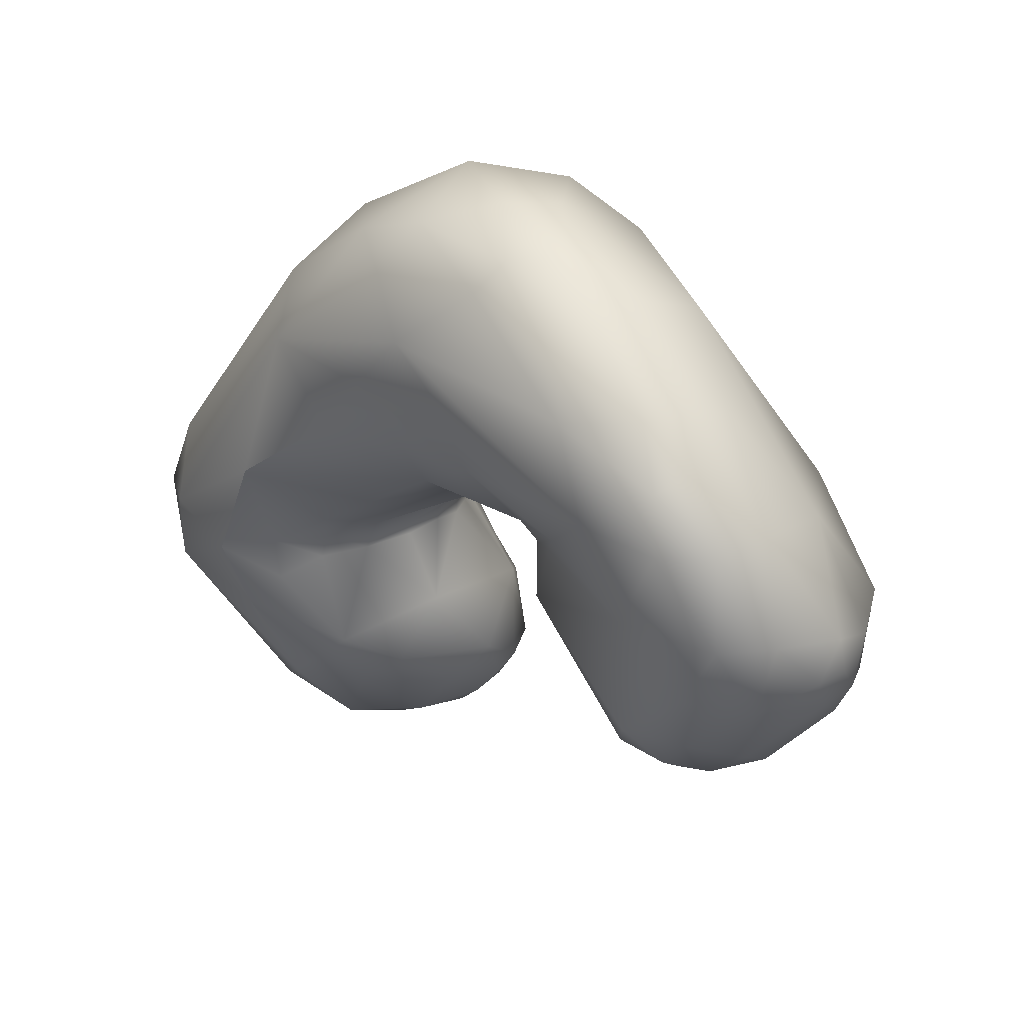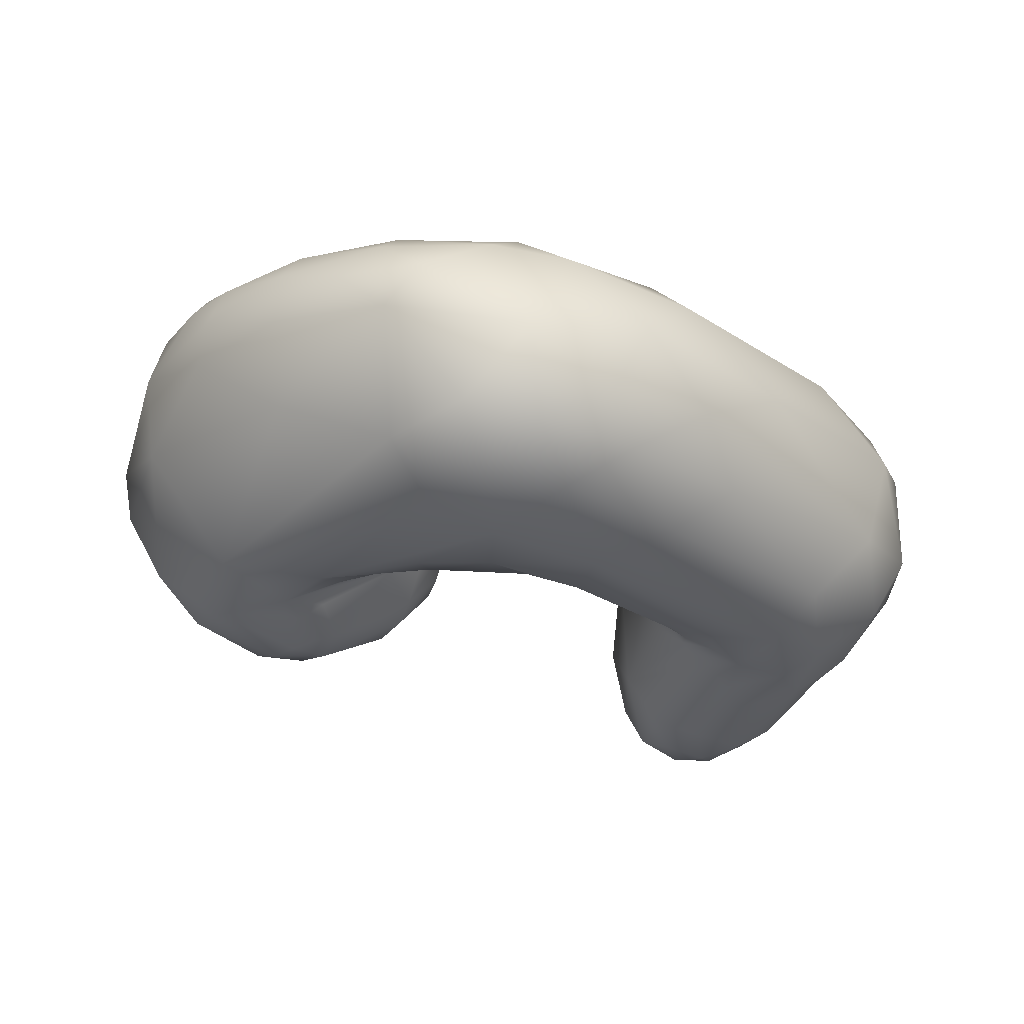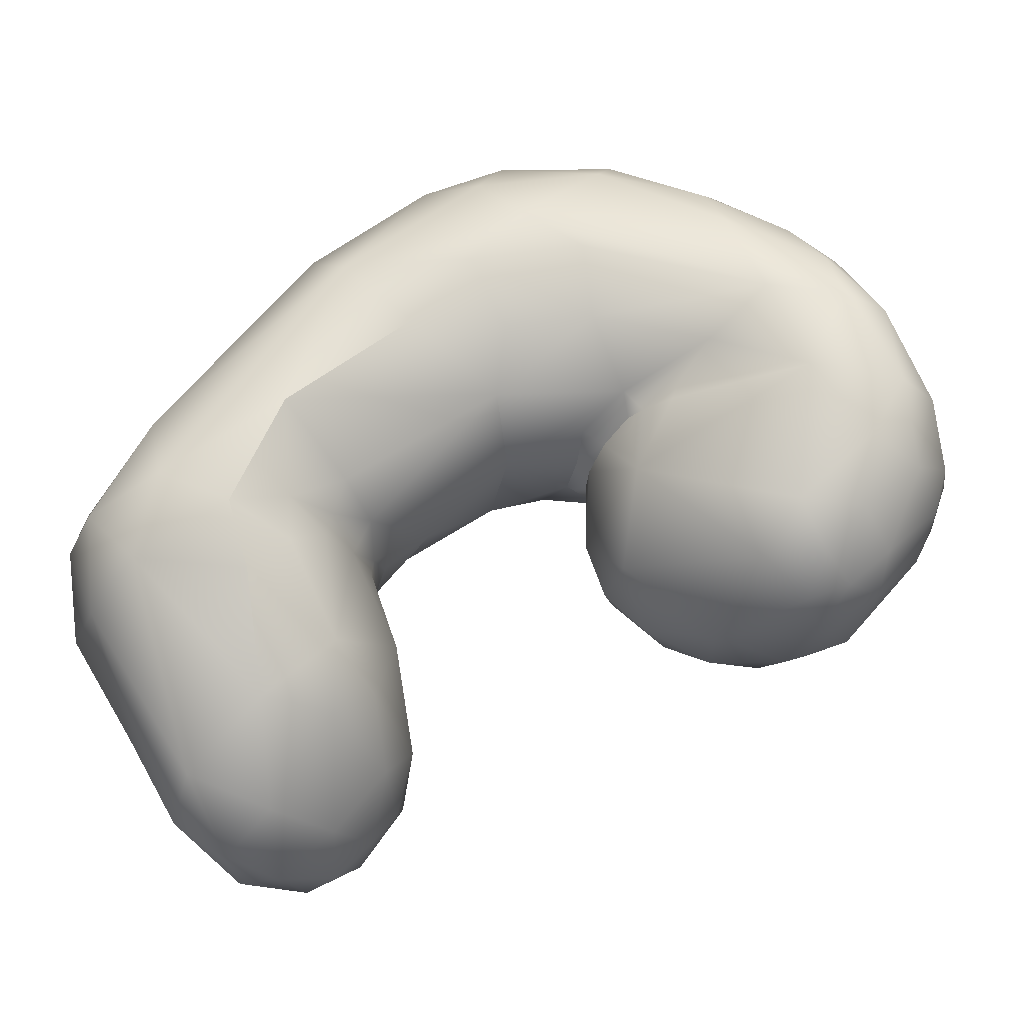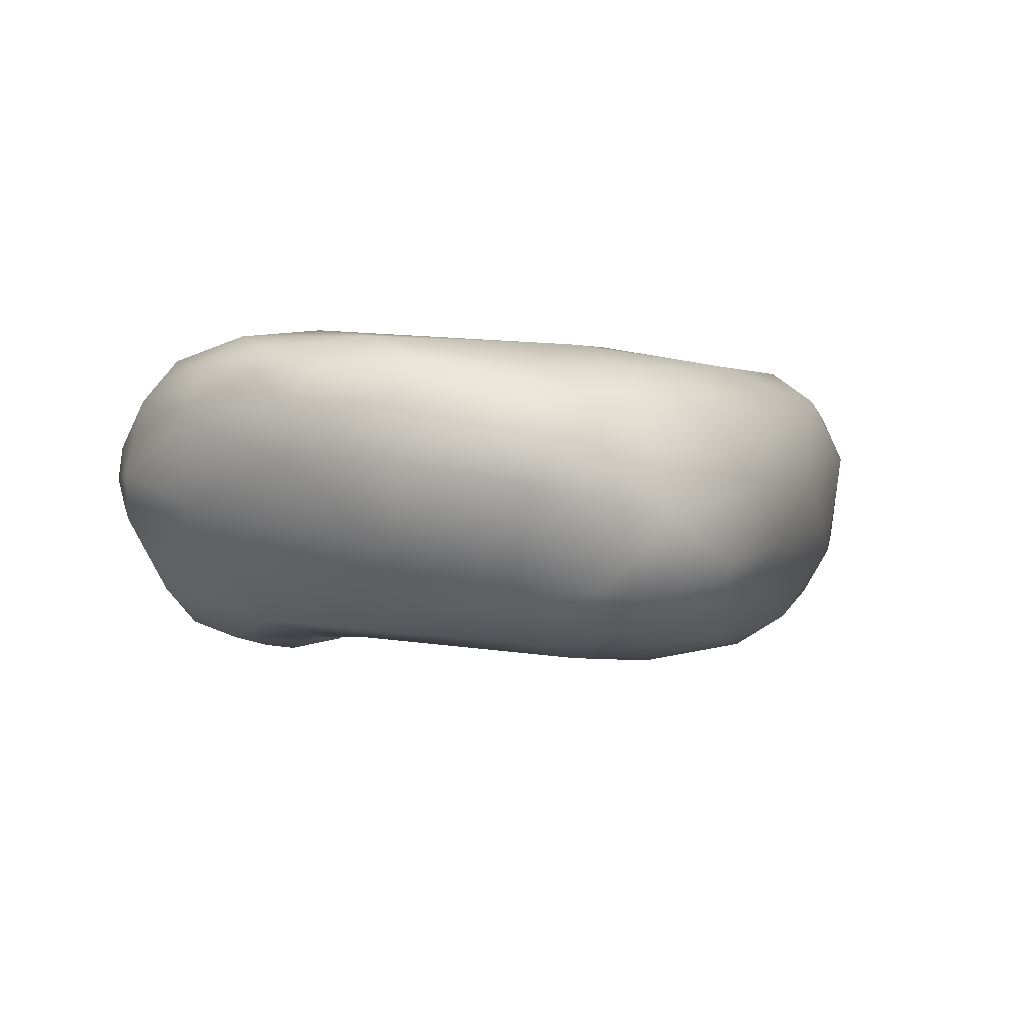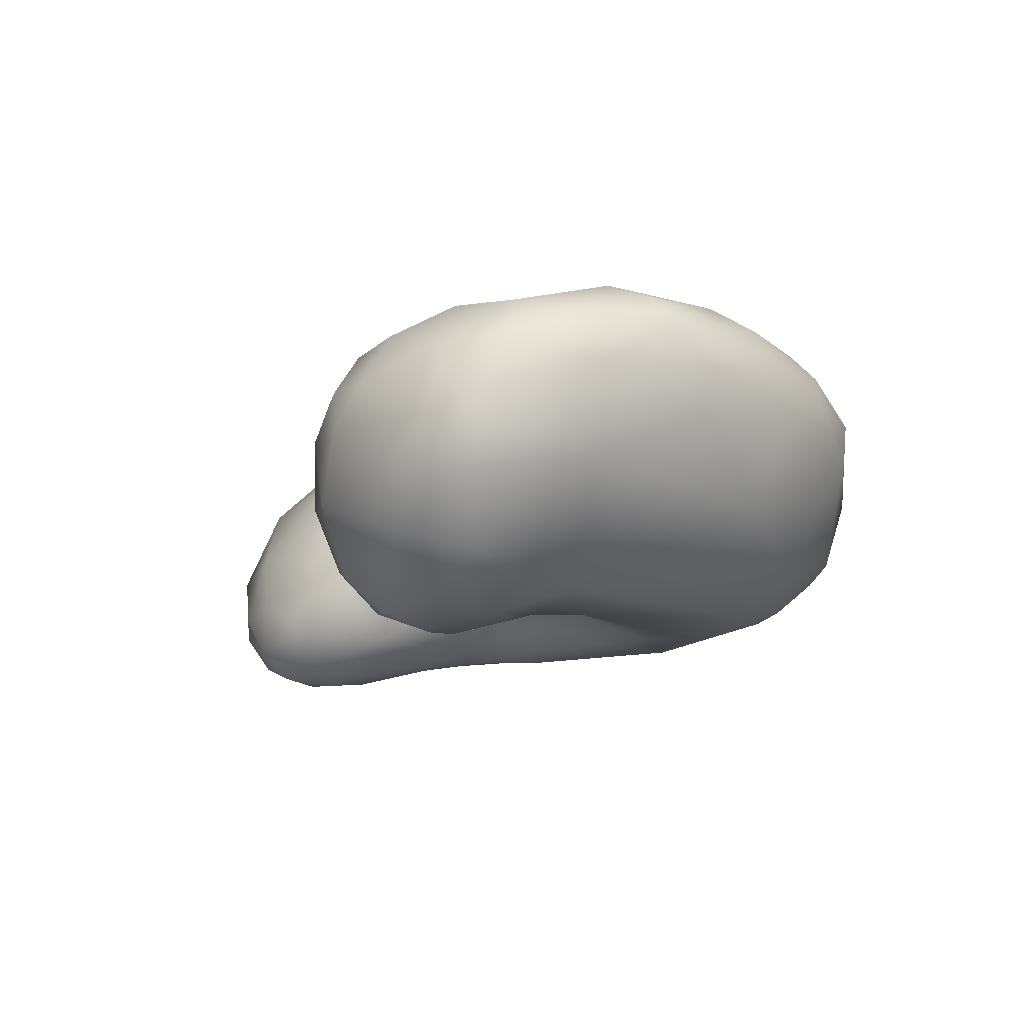
<metadata>
{"format":"obj","ext":"obj","renderer":"f3d","projection":"perspective","resolution":1024,"background":"white","views":[{"elev":28.1,"azim":-138.1,"up":"+Z"},{"elev":-29.0,"azim":5.2,"up":"+Y"},{"elev":-28.0,"azim":-179.6,"up":"+Z"},{"elev":1.6,"azim":-17.0,"up":"+Y"},{"elev":-6.0,"azim":-81.3,"up":"+Y"}]}
</metadata>
<code>
v -47.17 -169.4 986.8
v -46.97 -170.8 992.2
v -49.6 -164.8 988.6
v -48.28 -164.9 986
v -49.78 -165.6 992.3
v -50.34 -162.6 990.9
v -50.14 -162.1 993.5
v -46.24 -164.4 1000
v -49.42 -161.7 988.3
v -47.59 -156.8 989.2
v -50.05 -160.2 991
v -48.96 -156.8 994.6
v -46.75 -158.3 1001
v -46.43 -153.8 994.6
v -45.71 -154.6 1001
v -41.75 -174.6 992.7
v -44.41 -173.6 989.3
v -40.51 -172.9 998
v -43.21 -167.2 980.7
v -45.37 -159.1 983.8
v -44.95 -162.1 982
v -42.55 -159.2 981.4
v -41.31 -160.9 1007
v -40.71 -157.8 1008
v -43.32 -155.5 985.6
v -44.06 -153.6 990.2
v -39.88 -152.3 995
v -42.6 -152.2 1001
v -42.63 -154.8 1005
v -41.67 -153.2 1004
v -39.36 -154.8 1008
v -40.36 -174.4 984.6
v -38.46 -175.7 987.2
v -36.66 -175.9 988.8
v -37.02 -174.4 983.4
v -36.95 -174.9 992.8
v -36.27 -174.5 994.4
v -35.4 -174.9 992
v -40.93 -171.8 981.8
v -37.19 -171.4 980.6
v -38.64 -167.1 979.1
v -34.23 -166.9 1010
v -40.64 -162.5 979.5
v -39.52 -159.4 980.3
v -34.46 -161.1 1013
v -40.64 -156.4 982.7
v -36.56 -157 982.4
v -38.8 -154.3 985.5
v -37.07 -151.7 1001
v -33.13 -153.6 997.9
v -34.25 -156.8 1012
v -34.56 -152.4 1007
v -33.25 -153.9 1010
v -34.47 -175.6 986.7
v -33.21 -175.1 989.6
v -32.87 -172.4 982
v -33.48 -169.4 980.1
v -30.31 -170.6 981.9
v -30.34 -173.3 984.6
v -33.71 -174 992.6
v -29.12 -171.7 993.7
v -28.7 -171.5 992.7
v -33.07 -174.3 997.6
v -32.23 -173.3 994.8
v -28.51 -172.7 995.1
v -33.55 -164.1 979.7
v -28.57 -157.6 994.4
v -27.52 -158.6 994.3
v -29.43 -159.2 1015
v -25.81 -162.9 1017
v -30.57 -156.1 994.5
v -30.87 -155.9 995.4
v -27.2 -157.3 995.8
v -26.59 -156.5 1015
v -25.6 -154.5 1013
v -28.57 -173.1 986.8
v -26.52 -169.9 985
v -27.5 -172.3 989.1
v -26.56 -169.9 992.6
v -26.09 -169.7 991.7
v -25.95 -169.3 992.5
v -25.85 -169.9 993.4
v -25.51 -169.9 988
v -24.78 -174 997.7
v -25.14 -175 1001
v -23.66 -174.2 1009
v -25.71 -171.2 1012
v -20.34 -170 1015
v -28.76 -167.3 981.7
v -25.91 -166.8 984.3
v -24.76 -167 992.4
v -24.62 -165.6 991.6
v -24.64 -165.4 992.4
v -24.66 -167.7 990.2
v -24.57 -166.1 987.9
v -23.27 -166.5 993.1
v -27.11 -162.5 984.3
v -27.48 -158.6 993.5
v -28.04 -158 989.9
v -25.86 -160.7 993.3
v -24.85 -163.2 992.5
v -23.94 -163.3 993.3
v -24.38 -160.4 994.3
v -23.28 -159.7 1017
v -25 -154.1 1000
v -24.33 -152.5 1005
v -19.76 -175.6 1001
v -19.13 -175.6 1006
v -21.6 -171 994.4
v -17.6 -173.9 996
v -17.61 -170.2 993.1
v -19.48 -173.6 1011
v -15.14 -171.2 1014
v -15.57 -165 1016
v -18.89 -162.9 993
v -18.2 -157.4 995.6
v -18.82 -154.4 999.5
v -16.4 -152.8 1004
v -20.07 -152.9 1008
v -18.46 -157 1015
v -16.79 -154.6 1012
v -12.08 -176.3 1002
v -13.77 -175.8 997.2
v -13.61 -174.1 1010
v -8.825 -171.6 1010
v -13.1 -167.6 989.6
v -9.935 -168.4 1013
v -7.46 -162.8 1012
v -12.27 -153.4 999.4
v -12.76 -157.4 1013
v -9.829 -177.5 971.2
v -7.516 -178.8 972.9
v -8.334 -177.9 976.3
v -9.249 -172.2 967.5
v -8.18 -176 967
v -12.08 -170.5 973.6
v -11.23 -174.5 970.8
v -10.9 -172.9 969.7
v -10.69 -174.9 978.3
v -8.414 -171.8 985
v -7.95 -173.3 984.2
v -6.092 -174.8 984.8
v -10.92 -173.5 990.5
v -8.394 -171.9 986.2
v -7.46 -174.7 988
v -7.306 -173.4 985.8
v -6.392 -176.1 989.5
v -5.886 -175.2 986.5
v -6.495 -174.6 1003
v -10.4 -167.8 971.1
v -11.01 -165.7 979.7
v -9.059 -170.1 984.8
v -9.318 -167.7 985.2
v -9.122 -164.9 985.1
v -9.932 -167.2 986.7
v -9.282 -164.9 986.2
v -9.164 -170.1 986.2
v -3.501 -167.5 1007
v -7.188 -161.2 972.8
v -9.759 -163 974.9
v -7.313 -159.2 977.3
v -8.063 -161.3 985
v -9.273 -161.2 987.5
v -6.384 -158.2 984.8
v -7.724 -157.4 988.8
v -6.784 -158.3 986.6
v -7.244 -154.1 1004
v -4.483 -158.4 1008
v -5.824 -177.4 966.8
v -7.233 -178.1 968.6
v -4.935 -178.9 970.5
v -4.333 -178.2 968.2
v -1.797 -178.1 971.1
v -4.988 -178.7 975
v -1.496 -177.6 978.2
v -2.809 -177.2 981.2
v -1.704 -176.8 984.6
v -3.773 -176.4 986.8
v -3.772 -176.9 990.2
v -6.638 -173.1 965.1
v -4.506 -174.8 964.6
v -5.477 -175.5 983.9
v -5.166 -175.3 984.9
v -4.201 -176.3 983.5
v -3.851 -176.1 984.7
v -1.937 -171.4 1003
v -6.901 -168 966.7
v -2.967 -169.8 964
v -2.905 -163.8 966.8
v 1.742 -163.1 1002
v -2.499 -158.6 972.9
v -4.239 -155.8 983.3
v -1.529 -154.9 980.6
v -4.1 -155.5 986.4
v -0.2012 -153.6 985.2
v -3.647 -153.4 992.9
v 1.667 -176.9 982.4
v -1.472 -176.2 966.5
v 0.03867 -172.6 964.6
v 0.7668 -176.4 970.1
v 4.009 -171.7 968.3
v 2.819 -176.1 977.1
v 4.891 -173.9 974.4
v 1.129 -176.6 988.4
v 4.47 -176.1 984.3
v 4.19 -174.1 990.8
v 0.3573 -167 964.6
v 4.105 -167.1 967
v 2.717 -162.4 968.9
v 6.28 -155.3 981.7
v 4.73 -153.9 987.4
v 5.903 -156.4 992.6
v 6.904 -174.1 978.9
v 9.294 -172.5 984
v 7.133 -171.1 974.4
v 7.595 -166.7 973.2
v 10.82 -169.2 979.2
v 8.863 -168.8 989.5
v 11.9 -168 983.7
v 11.72 -165.3 979.9
v 10.81 -161.1 987.9
v 11.84 -161.1 984.9
v 9.686 -159.8 979.6
v 10.05 -157.7 986.1
v -27.52 -158.6 994.3
v -24.64 -165.4 992.4
v -25.86 -160.7 993.3
v -24.85 -163.2 992.5
v -23.94 -163.3 993.3
v -18.89 -162.9 993
v -1.529 -154.9 980.6
v -0.2012 -153.6 985.2
v -3.647 -153.4 992.9
g grp1
f 2 5 1
f 8 5 2
f 3 6 9
f 6 3 5
f 1 5 3
f 4 1 3
f 3 9 4
f 19 1 4
f 6 5 7
f 5 8 7
f 7 8 13
f 9 6 11
f 25 10 26
f 6 7 11
f 7 12 11
f 13 12 7
f 10 11 12
f 10 9 11
f 10 12 14
f 13 8 23
f 13 15 12
f 10 14 26
f 14 12 15
f 14 15 28
f 17 1 32
f 32 33 17
f 17 16 2
f 33 16 17
f 16 37 18
f 19 39 1
f 2 1 17
f 16 18 2
f 2 18 8
f 9 21 4
f 19 4 21
f 21 43 19
f 43 21 22
f 8 42 23
f 23 42 45
f 18 42 8
f 25 20 10
f 20 22 21
f 25 22 20
f 22 25 46
f 21 9 20
f 10 20 9
f 13 29 15
f 13 24 29
f 29 24 31
f 13 23 24
f 48 46 25
f 26 14 27
f 26 27 48
f 14 28 27
f 27 28 49
f 15 30 28
f 15 29 30
f 29 31 30
f 30 52 28
f 31 52 30
f 49 28 52
f 24 51 31
f 35 33 32
f 35 32 39
f 54 34 33
f 35 54 33
f 59 54 35
f 16 36 37
f 34 16 33
f 34 36 16
f 38 37 36
f 38 36 34
f 40 39 41
f 41 39 19
f 32 1 39
f 57 40 41
f 35 39 40
f 18 37 63
f 41 19 43
f 41 43 66
f 46 44 22
f 43 22 44
f 66 43 44
f 46 47 44
f 47 66 44
f 24 45 51
f 23 45 24
f 47 46 48
f 48 25 26
f 48 99 47
f 99 48 27
f 49 50 27
f 49 52 119
f 31 53 52
f 31 51 53
f 74 53 51
f 54 55 34
f 55 38 34
f 55 60 38
f 56 59 35
f 35 40 56
f 40 57 56
f 56 57 58
f 58 57 89
f 56 58 59
f 59 76 54
f 60 37 38
f 37 60 62
f 62 61 37
f 37 61 64
f 64 61 65
f 55 62 60
f 37 64 63
f 64 65 63
f 63 86 18
f 18 87 42
f 57 41 66
f 66 89 57
f 89 66 97
f 70 45 42
f 87 70 42
f 47 97 66
f 47 99 97
f 67 68 98
f 99 67 98
f 71 67 99
f 50 73 67
f 225 67 73
f 70 69 45
f 45 69 51
f 70 104 69
f 74 69 104
f 99 27 71
f 72 71 27
f 50 72 27
f 72 67 71
f 50 67 72
f 49 119 106
f 105 49 106
f 74 75 53
f 53 75 52
f 74 51 69
f 52 75 119
f 85 108 63
f 112 86 108
f 55 54 76
f 78 55 76
f 77 59 58
f 76 59 77
f 83 76 77
f 76 83 78
f 62 55 78
f 79 61 62
f 62 78 80
f 80 79 62
f 80 81 79
f 79 82 61
f 81 82 79
f 91 82 81
f 80 78 83
f 94 80 83
f 65 84 63
f 65 61 82
f 65 109 84
f 65 82 109
f 84 85 63
f 108 86 63
f 107 85 84
f 107 108 85
f 18 86 87
f 88 70 87
f 88 87 112
f 90 89 97
f 58 89 77
f 90 77 89
f 95 83 77
f 95 77 90
f 95 90 97
f 91 80 94
f 80 91 81
f 91 96 82
f 83 95 94
f 94 92 91
f 91 92 93
f 91 226 96
f 95 92 94
f 101 92 95
f 92 101 93
f 228 102 226
f 226 102 96
f 95 97 99
f 229 115 96
f 109 82 96
f 88 114 70
f 100 99 98
f 68 100 98
f 227 225 73
f 99 100 101
f 95 99 101
f 227 102 228
f 102 227 103
f 103 115 229
f 73 103 227
f 103 73 115
f 104 120 74
f 114 104 70
f 114 120 104
f 49 105 50
f 105 73 50
f 105 116 73
f 105 106 118
f 119 75 121
f 120 75 74
f 121 75 120
f 107 122 108
f 112 108 124
f 122 124 108
f 143 111 126
f 107 84 110
f 109 110 84
f 123 107 110
f 111 110 109
f 143 110 111
f 86 112 87
f 113 88 112
f 114 88 113
f 124 113 112
f 109 96 111
f 111 96 115
f 126 111 230
f 115 73 116
f 230 116 163
f 120 114 130
f 117 116 105
f 117 105 118
f 117 118 129
f 167 129 118
f 118 106 119
f 121 167 119
f 167 118 119
f 130 121 120
f 122 107 123
f 157 143 126
f 123 110 143
f 113 124 125
f 113 125 127
f 127 125 158
f 160 136 151
f 154 151 153
f 230 163 126
f 163 156 126
f 126 156 155
f 155 157 126
f 113 127 114
f 128 127 158
f 165 163 116
f 128 130 114
f 128 168 130
f 128 114 127
f 116 129 196
f 233 129 167
f 117 129 116
f 130 167 121
f 131 170 132
f 170 131 135
f 170 171 132
f 171 174 132
f 131 133 139
f 184 139 133
f 132 133 131
f 132 174 133
f 184 133 176
f 179 122 123
f 204 122 179
f 137 135 131
f 138 135 137
f 134 135 138
f 134 180 135
f 135 180 181
f 187 180 134
f 136 139 151
f 137 131 139
f 136 137 139
f 137 136 138
f 138 150 134
f 151 139 152
f 139 140 152
f 140 139 141
f 157 140 144
f 140 157 152
f 141 146 140
f 146 144 140
f 142 141 139
f 146 141 142
f 182 139 184
f 182 142 139
f 183 142 182
f 142 183 178
f 144 143 157
f 145 147 123
f 145 123 143
f 123 147 179
f 145 144 146
f 145 143 144
f 148 147 145
f 148 145 146
f 148 178 147
f 146 142 148
f 147 178 179
f 148 142 178
f 122 204 149
f 186 158 125
f 124 122 149
f 125 124 149
f 149 186 125
f 150 187 134
f 136 150 138
f 136 160 150
f 160 159 150
f 150 159 187
f 153 151 152
f 151 154 162
f 153 152 157
f 153 156 154
f 157 155 153
f 155 156 153
f 158 190 128
f 160 161 159
f 189 159 191
f 160 151 161
f 151 162 161
f 159 161 191
f 191 161 193
f 156 162 154
f 162 164 161
f 164 192 161
f 163 162 156
f 163 165 166
f 162 163 166
f 166 164 162
f 128 190 168
f 192 164 194
f 116 196 165
f 194 166 165
f 164 166 194
f 194 165 196
f 233 167 211
f 168 167 130
f 169 170 135
f 135 181 169
f 170 169 172
f 169 198 172
f 170 172 171
f 172 173 171
f 172 198 173
f 200 202 173
f 176 133 174
f 171 173 174
f 173 175 174
f 175 176 174
f 175 197 176
f 175 173 202
f 202 197 175
f 177 184 176
f 197 177 176
f 197 204 177
f 204 179 177
f 177 179 178
f 188 181 180
f 180 187 188
f 181 188 199
f 198 169 181
f 199 198 181
f 185 182 184
f 183 182 185
f 178 183 185
f 178 185 177
f 177 185 184
f 206 149 204
f 218 186 206
f 187 159 189
f 188 187 189
f 188 189 207
f 158 186 218
f 218 190 158
f 209 207 189
f 209 189 191
f 191 231 210
f 193 161 192
f 195 193 192
f 210 231 232
f 192 194 195
f 196 195 194
f 232 211 210
f 232 233 211
f 167 212 211
f 173 198 200
f 200 198 201
f 199 201 198
f 200 201 203
f 202 200 203
f 215 203 201
f 203 213 202
f 202 205 197
f 197 205 204
f 205 206 204
f 206 186 149
f 207 199 188
f 199 207 208
f 208 201 199
f 209 223 208
f 201 216 215
f 208 216 201
f 208 223 216
f 218 221 190
f 208 207 209
f 210 209 191
f 210 223 209
f 212 167 168
f 190 212 168
f 215 213 203
f 205 202 213
f 205 213 214
f 214 206 205
f 214 218 206
f 218 214 219
f 213 215 217
f 215 216 217
f 217 216 220
f 213 217 214
f 214 217 219
f 220 219 217
f 219 221 218
f 223 220 216
f 212 190 221
f 221 224 212
f 221 219 222
f 222 220 223
f 224 222 223
f 221 222 224
f 219 220 222
f 224 211 212
f 211 224 210
f 223 210 224

</code>
